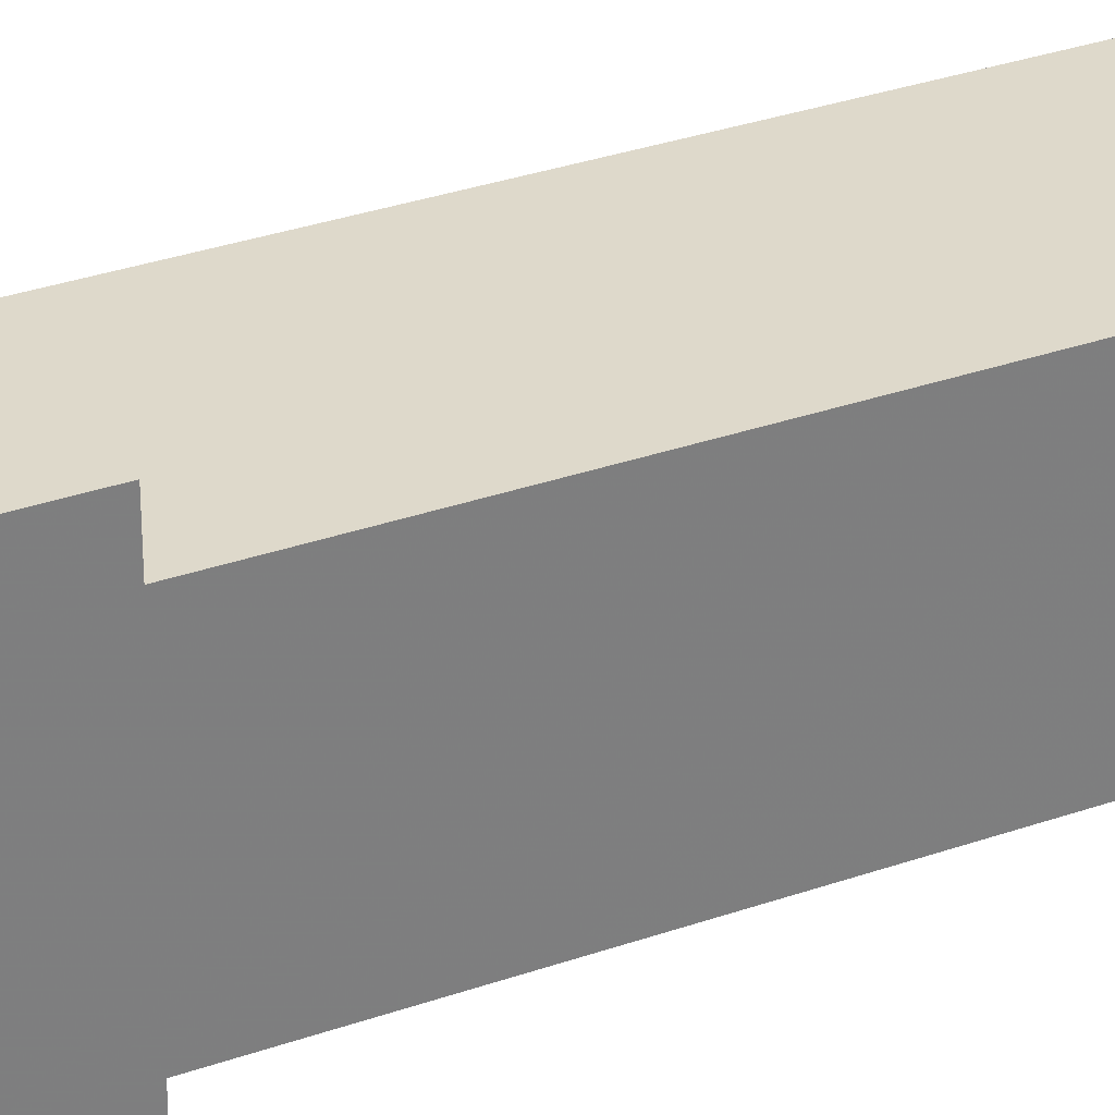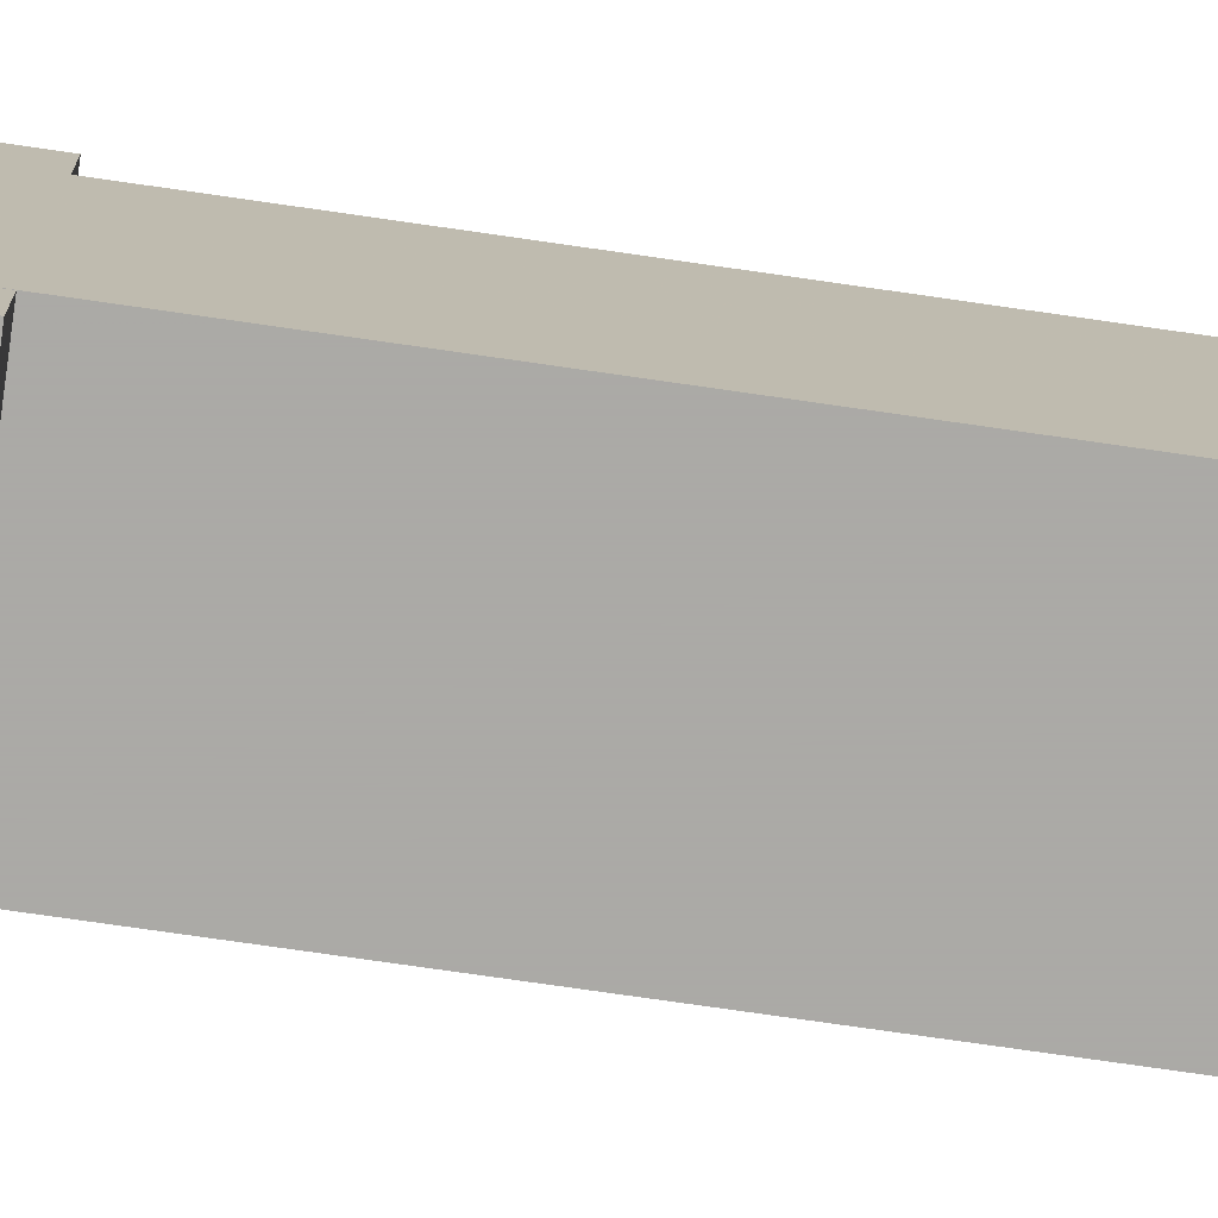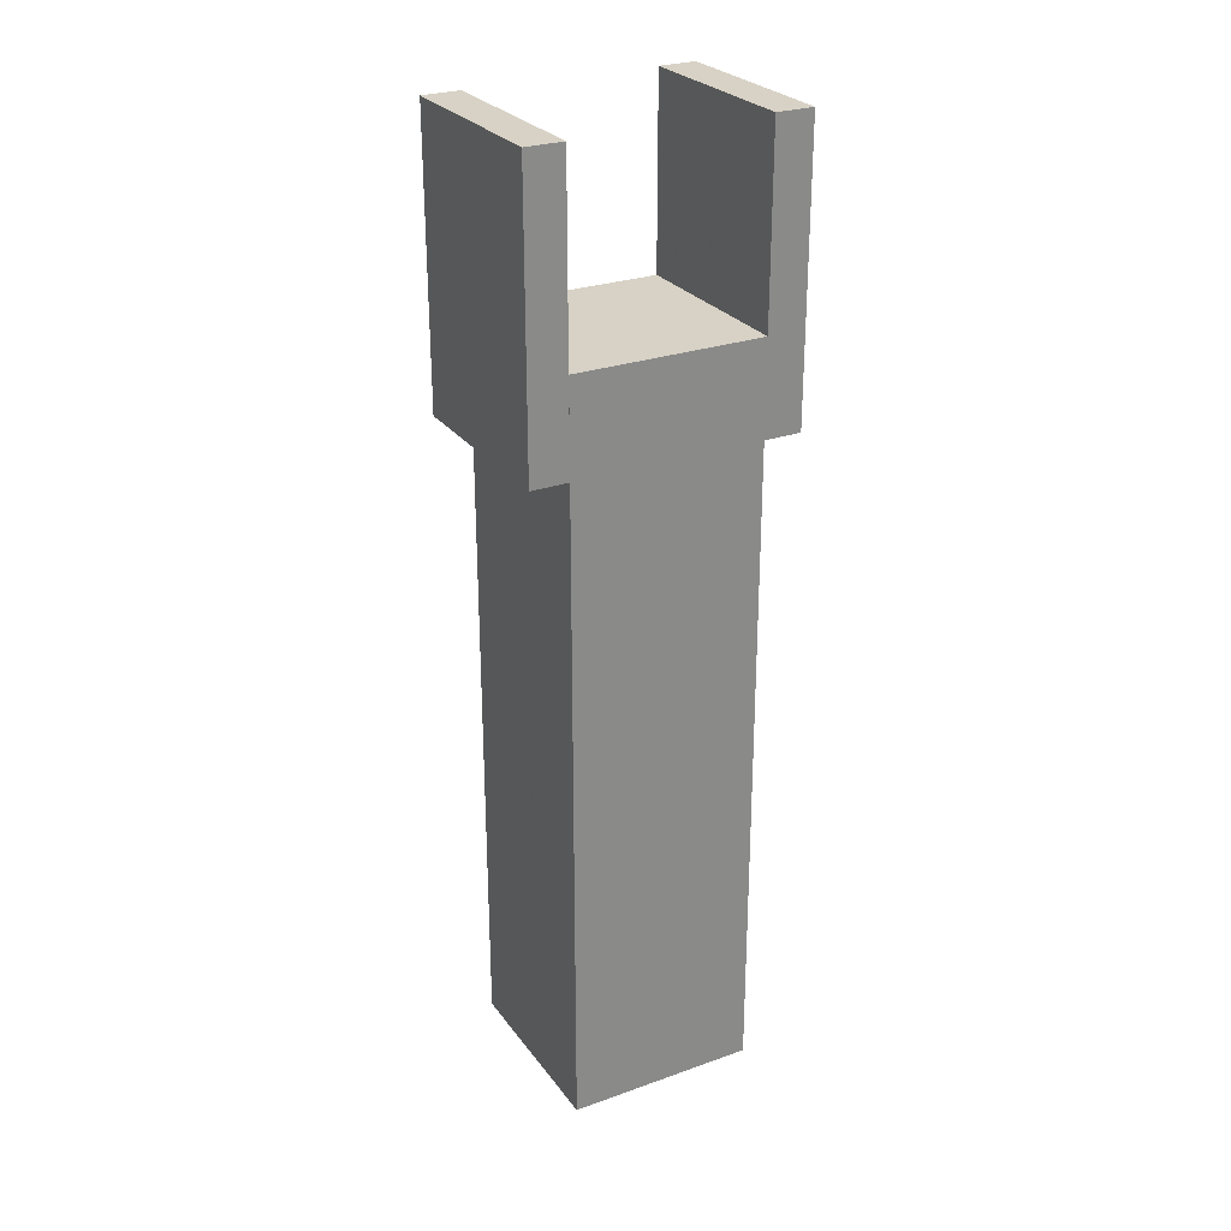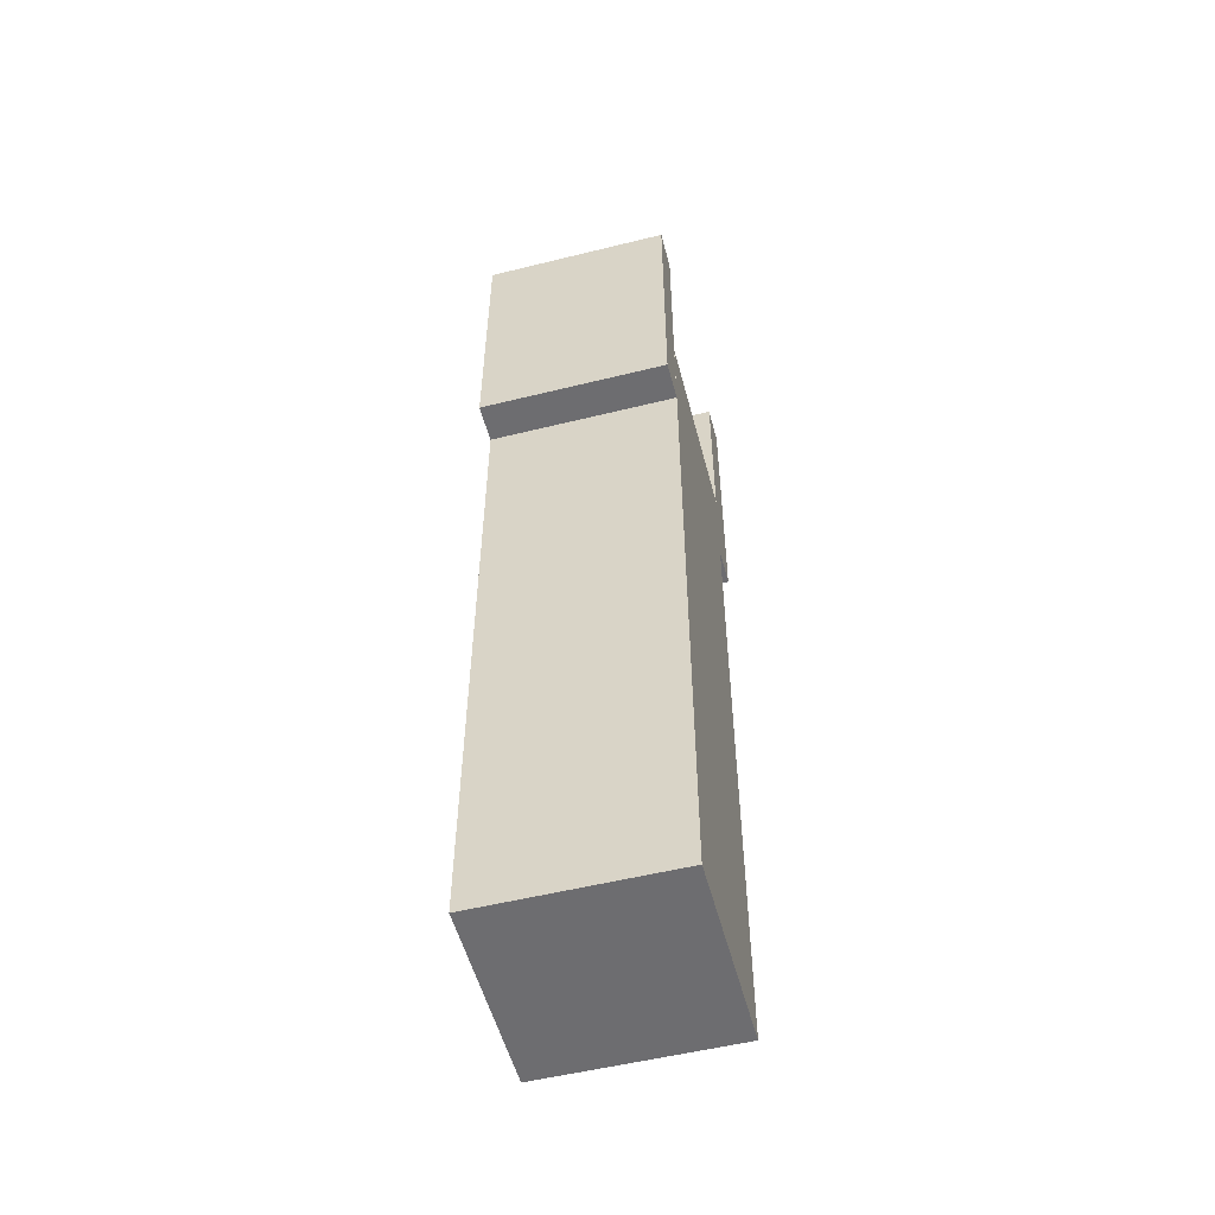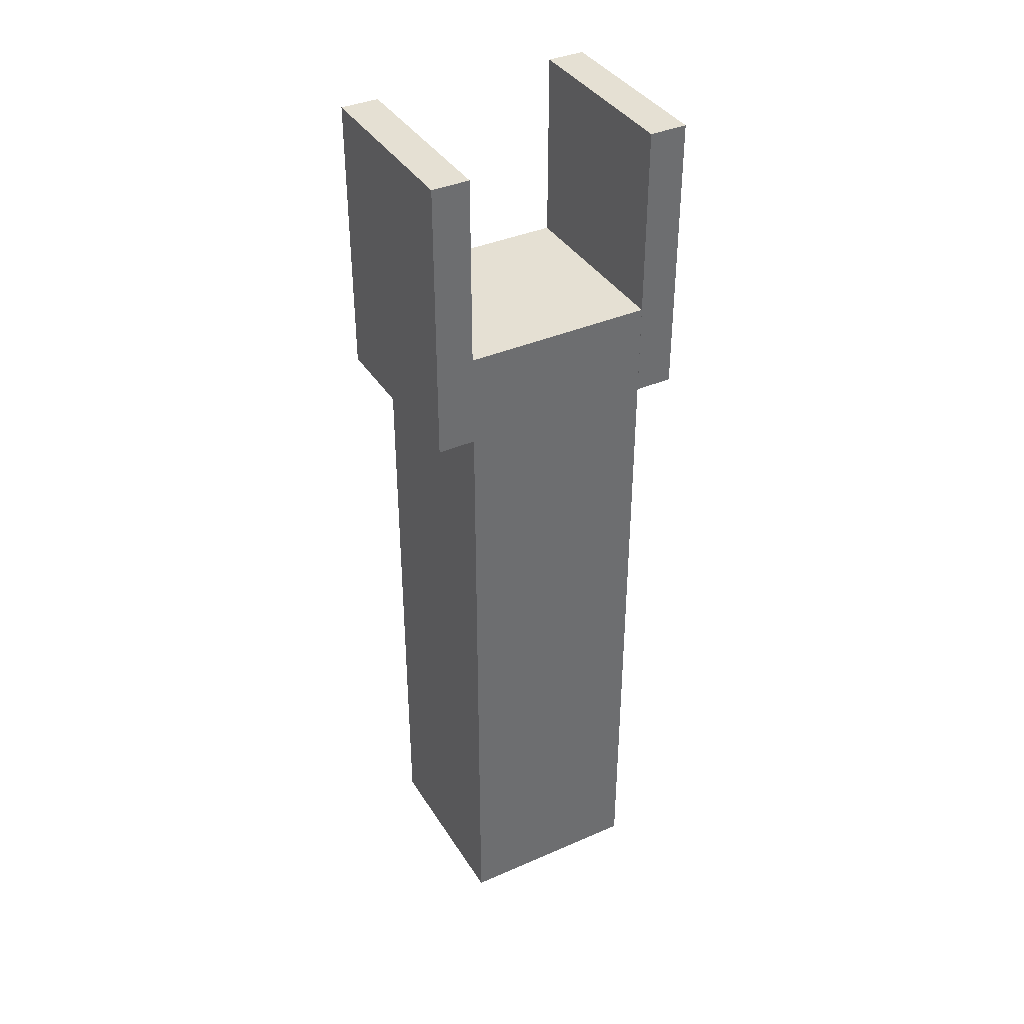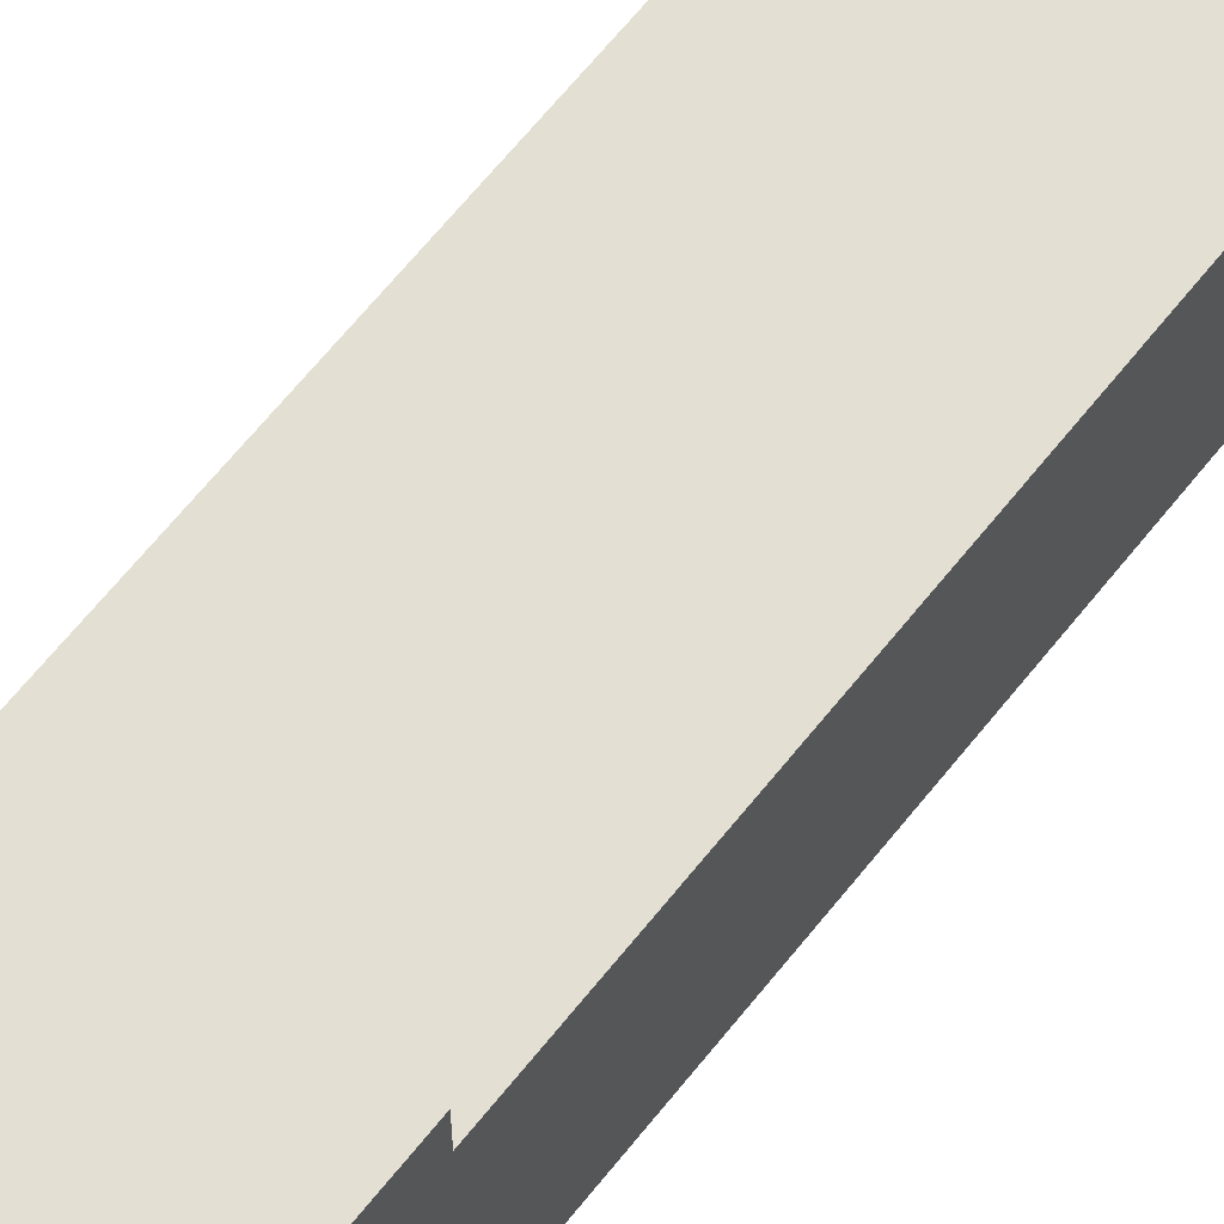
<metadata>
{"format":"obj","ext":"obj","renderer":"f3d","projection":"perspective","resolution":1024,"background":"white","views":[{"elev":31.7,"azim":-116.5,"up":"+Z"},{"elev":-75.7,"azim":-98.2,"up":"+Z"},{"elev":27.2,"azim":-118.7,"up":"+Y"},{"elev":-54.1,"azim":-165.3,"up":"+Y"},{"elev":38.2,"azim":61.2,"up":"+Y"},{"elev":67.0,"azim":-141.1,"up":"+Z"}]}
</metadata>
<code>
g Cube_2
v -0.05 0.2875 0.07
v -0.05 0.4375 0.07
v 0.05 0.2875 0.07
v 0.05 0.4375 0.07
v 0.05 0.2875 0.05
v 0.05 0.4375 0.05
v -0.05 0.2875 0.05
v -0.05 0.4375 0.05
f 3 4 2 1
f 5 6 4 3
f 7 8 6 5
f 1 2 8 7
f 4 6 8 2
f 5 3 1 7
v -0.04993 0.2875 -0.05
v -0.04993 0.4375 -0.05
v 0.05007 0.2875 -0.05
v 0.05007 0.4375 -0.05
v 0.05007 0.2875 -0.07
v 0.05007 0.4375 -0.07
v -0.04993 0.2875 -0.07
v -0.04993 0.4375 -0.07
f 11 12 10 9
f 13 14 12 11
f 15 16 14 13
f 9 10 16 15
f 12 14 16 10
f 13 11 9 15
v -0.05 -0.0625 0.05
v -0.05 0.3375 0.05
v 0.05 -0.0625 0.05
v 0.05 0.3375 0.05
v 0.05 -0.0625 -0.05
v 0.05 0.3375 -0.05
v -0.05 -0.0625 -0.05
v -0.05 0.3375 -0.05
f 19 20 18 17
f 21 22 20 19
f 23 24 22 21
f 17 18 24 23
f 20 22 24 18
f 21 19 17 23
g

</code>
